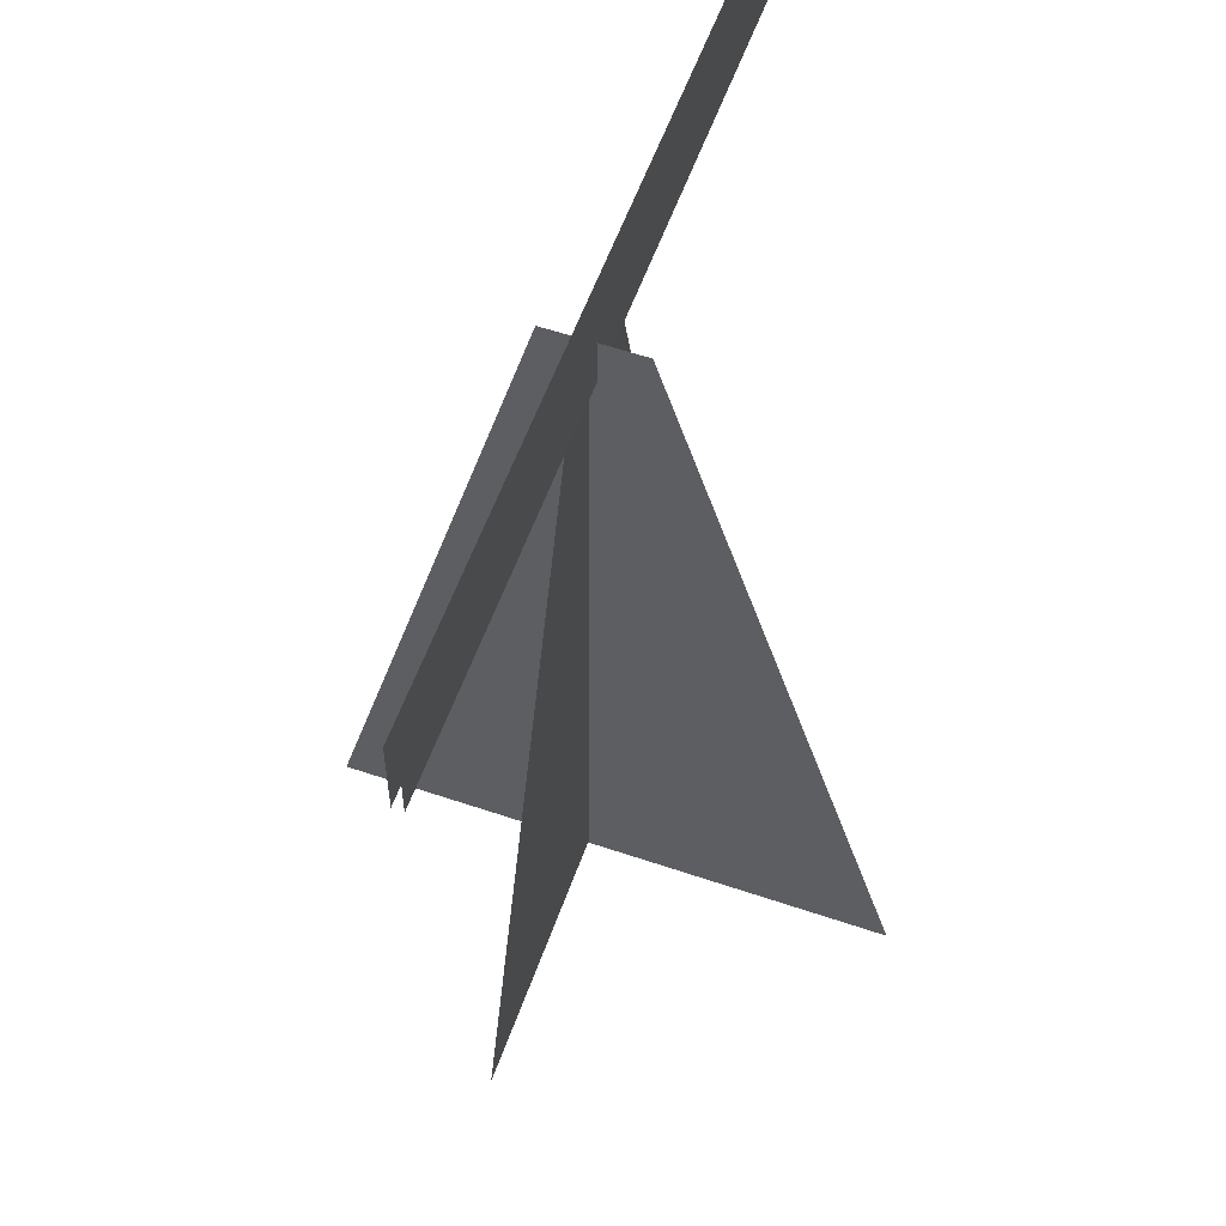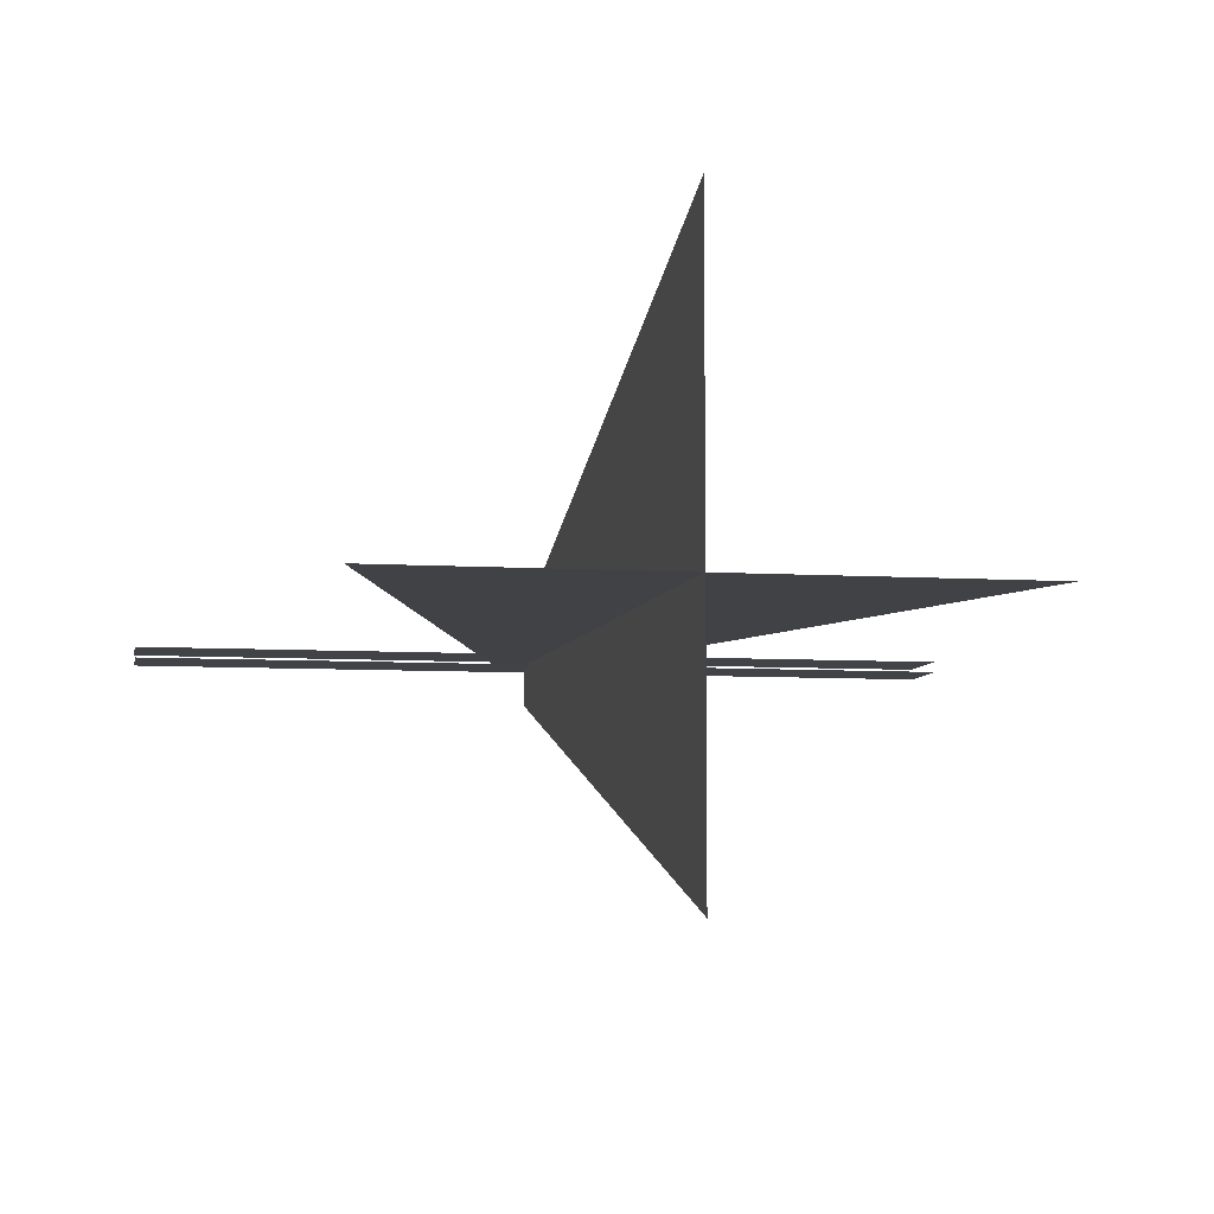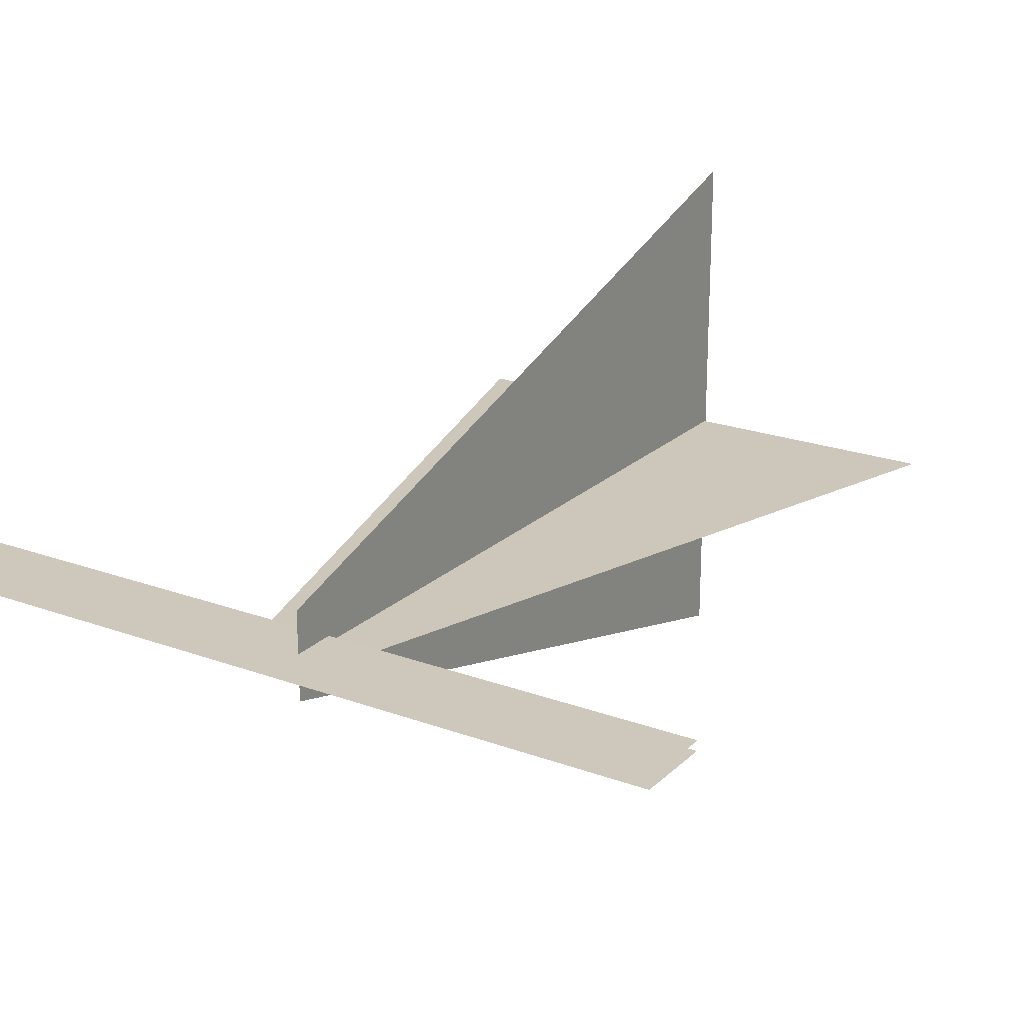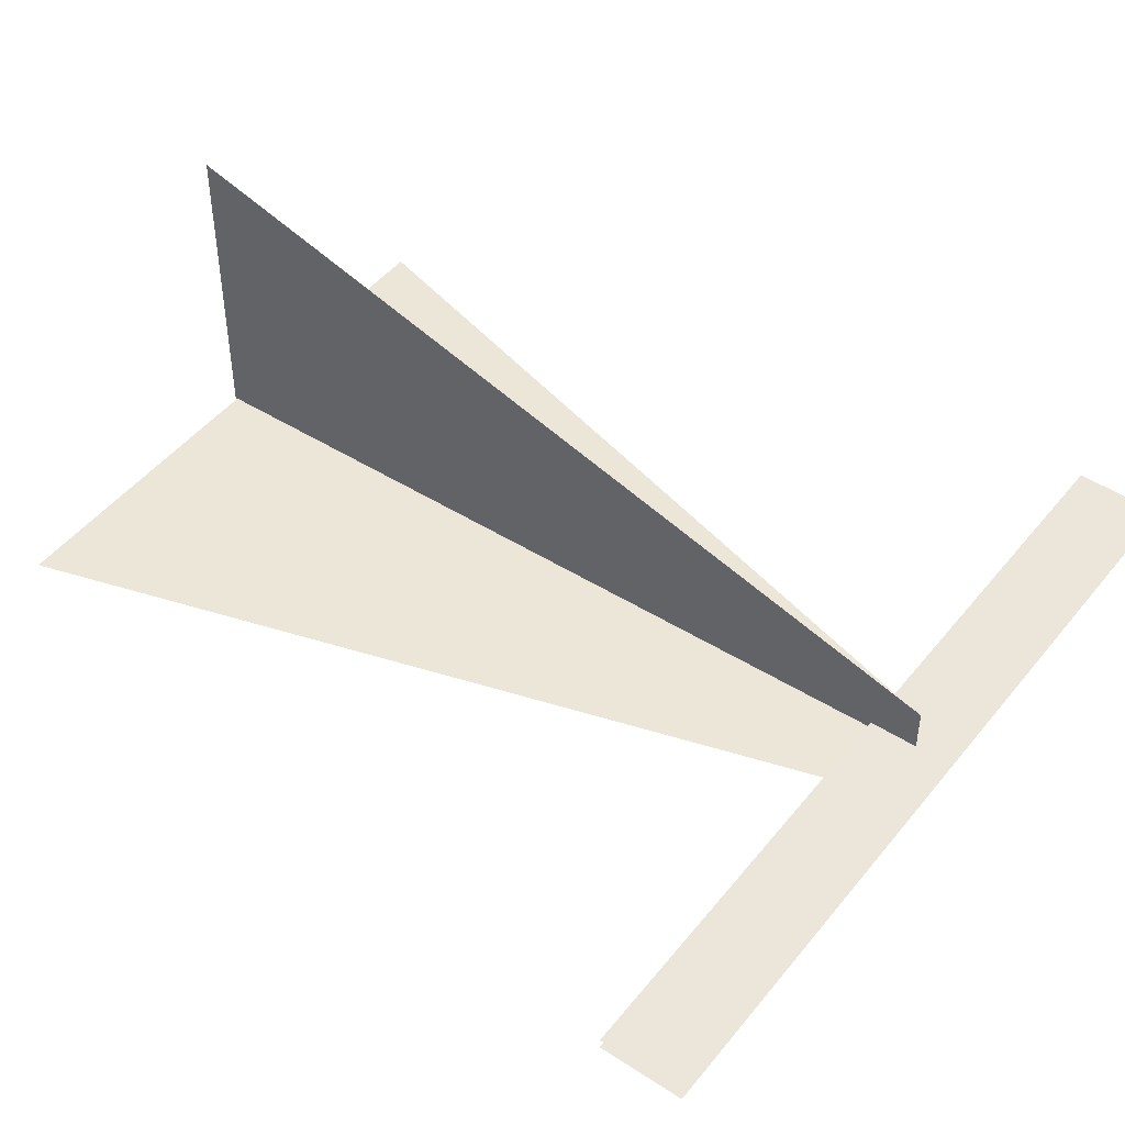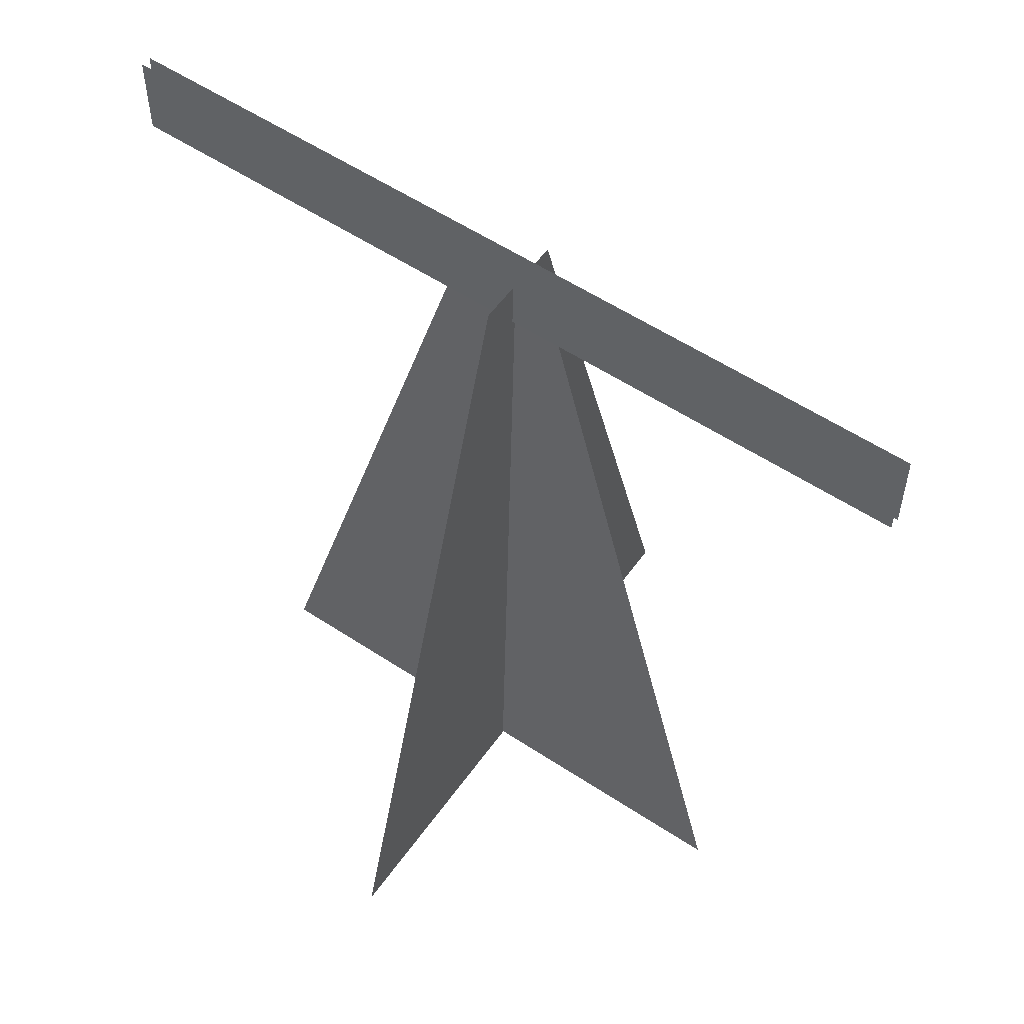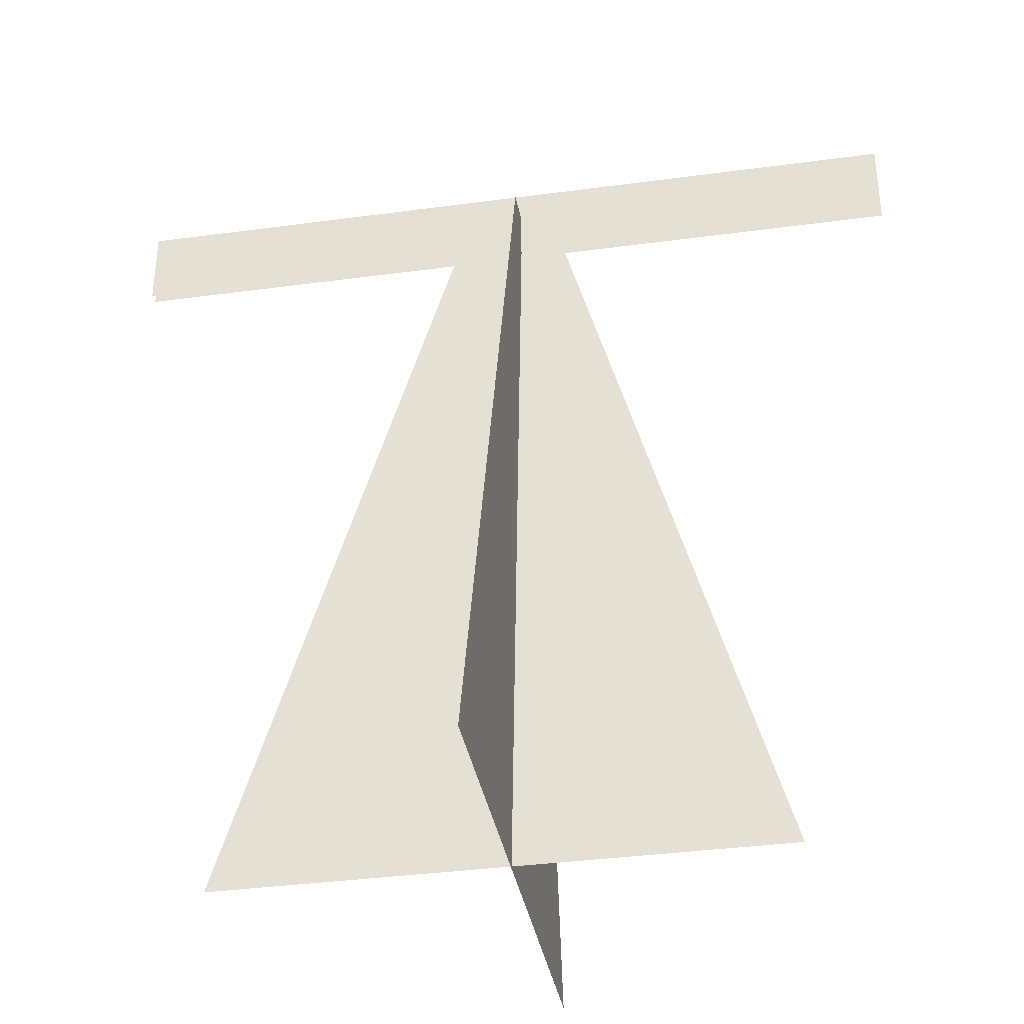
<metadata>
{"format":"obj","ext":"obj","renderer":"f3d","projection":"perspective","resolution":1024,"background":"white","views":[{"elev":57.3,"azim":-70.5,"up":"+Y"},{"elev":-6.9,"azim":-10.5,"up":"+Z"},{"elev":21.9,"azim":-147.3,"up":"+Z"},{"elev":47.2,"azim":126.5,"up":"+Z"},{"elev":55.8,"azim":-145.2,"up":"+Y"},{"elev":-36.2,"azim":-170.0,"up":"+Y"}]}
</metadata>
<code>
g royale_martian_ufo_mesh_lod2
v 6.095 4.457 -0.07749
v -6.049 4.457 -0.07749
v -6.049 5.69 -0.07749
v 6.095 5.69 -0.07749
v -6.055 4.457 0.0775
v 6.089 4.457 0.0775
v 6.089 5.69 0.0775
v -6.055 5.69 0.0775
v -0.03622 -6.907 -3.976
v -0.03722 -6.903 4.366
v -0.1857 5.172 0.7356
v -0.1855 5.171 -0.6472
v -4.035 -6.871 -0.1644
v 4.307 -6.875 -0.1634
v 0.709 5.176 -0.01422
v -0.6739 5.177 -0.01438
g royale_martian_ufo_mesh_lod2_0
f 3 2 1
f 4 3 1
f 7 6 5
f 8 7 5
g royale_martian_ufo_mesh_lod2_1
f 11 10 9
f 12 11 9
f 15 14 13
f 16 15 13

</code>
